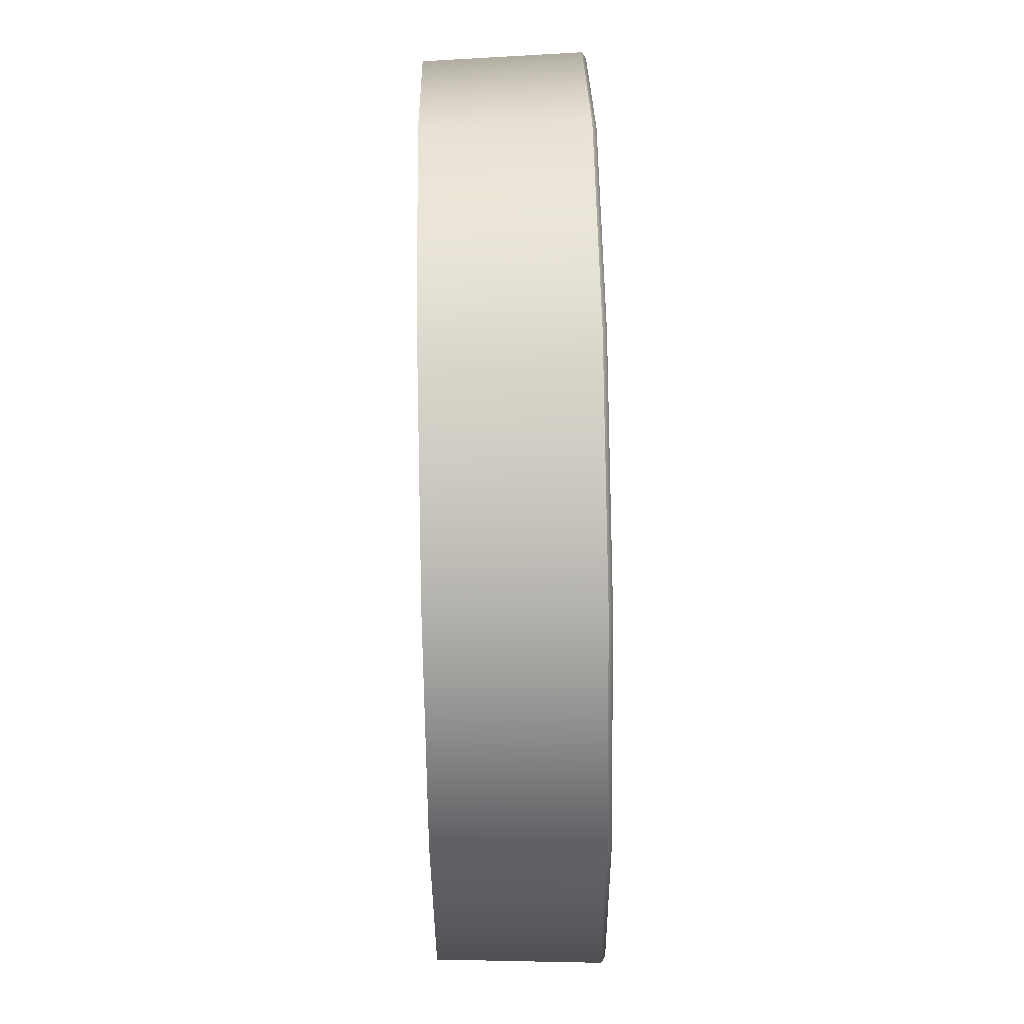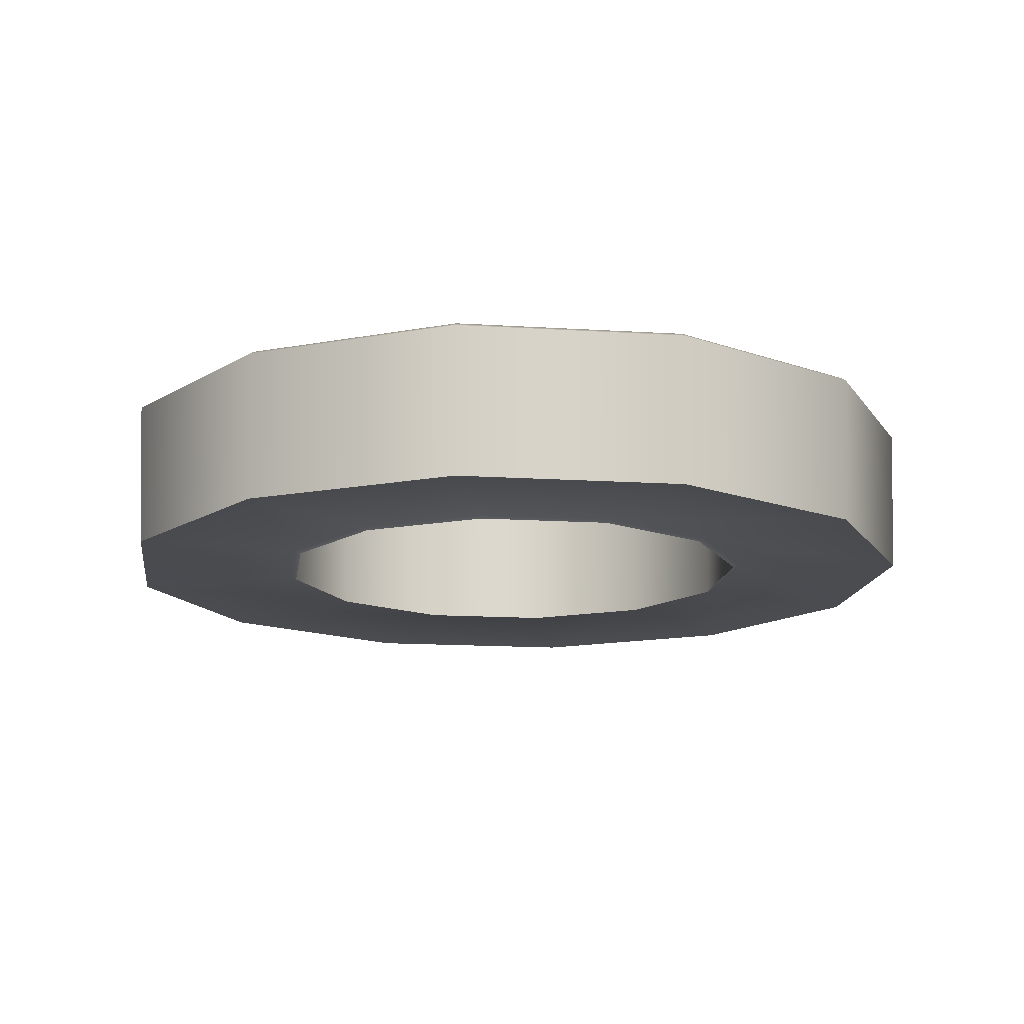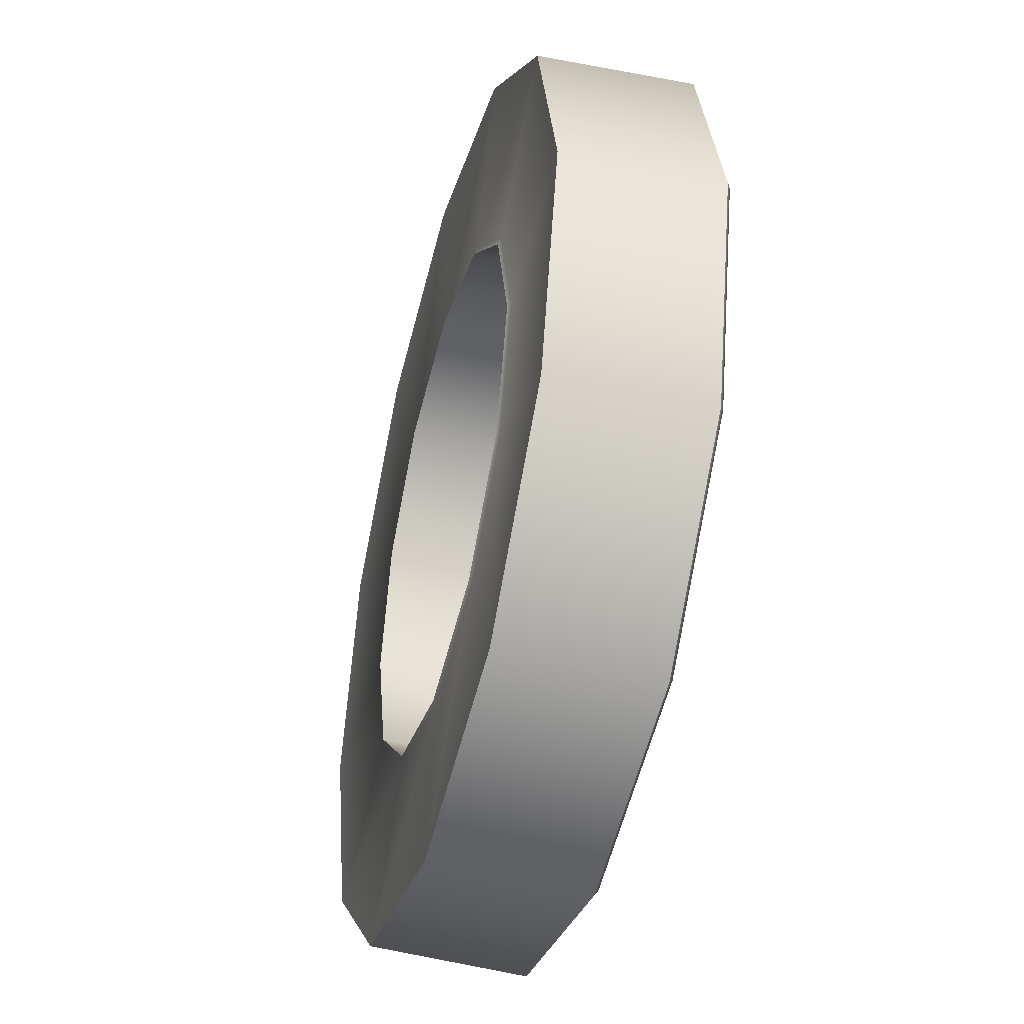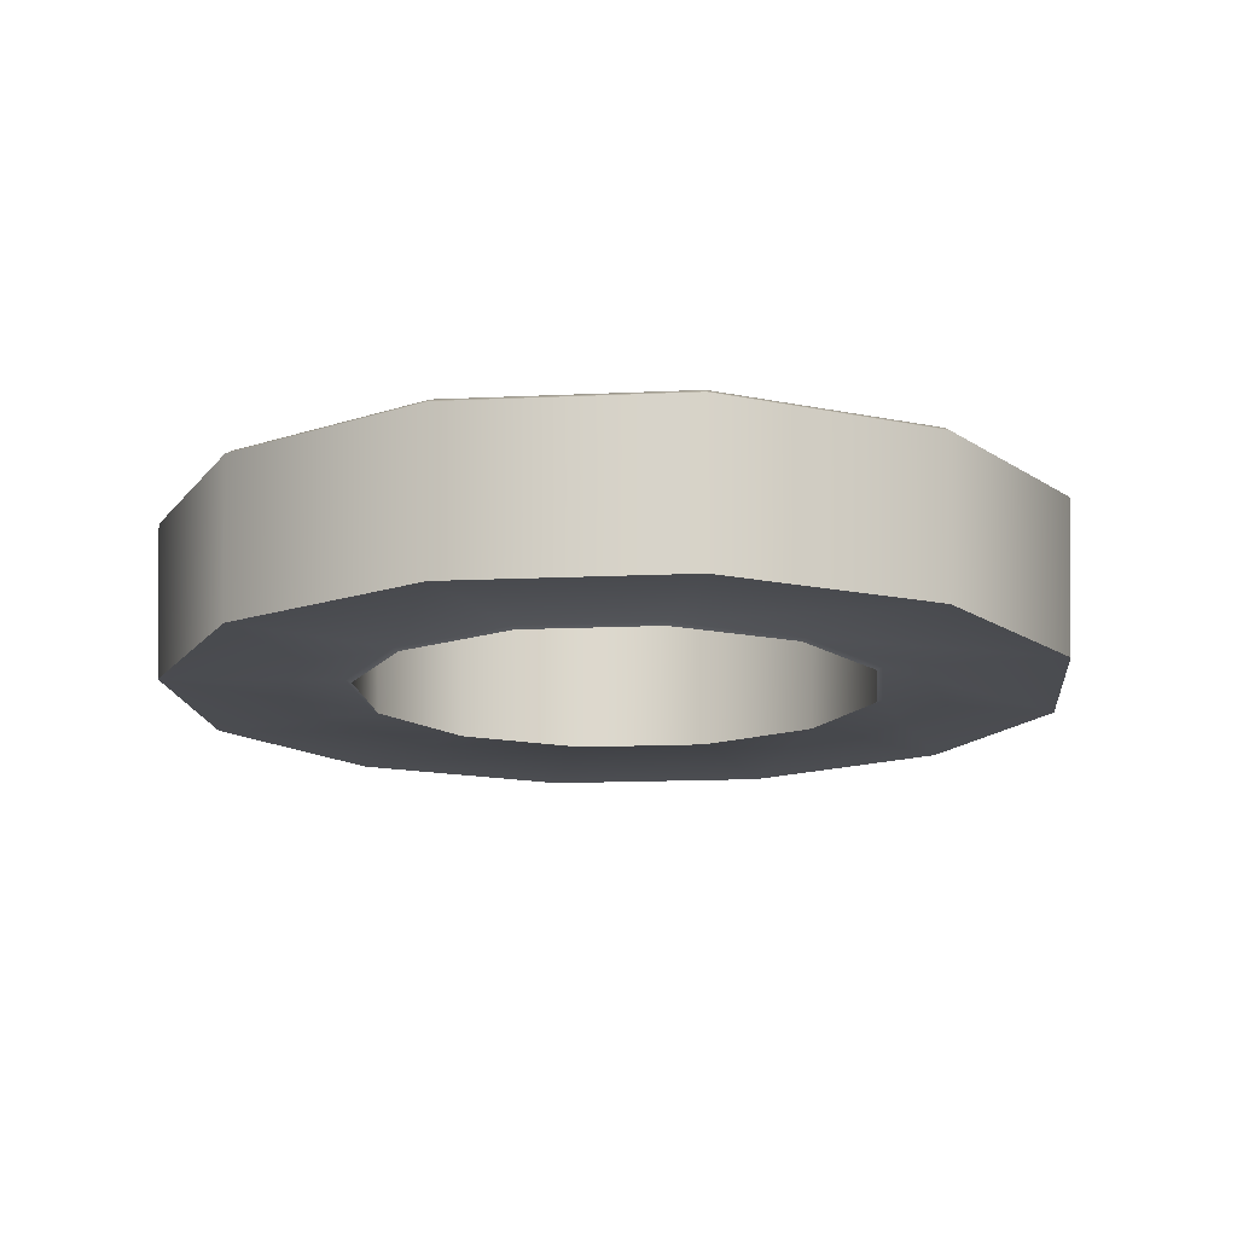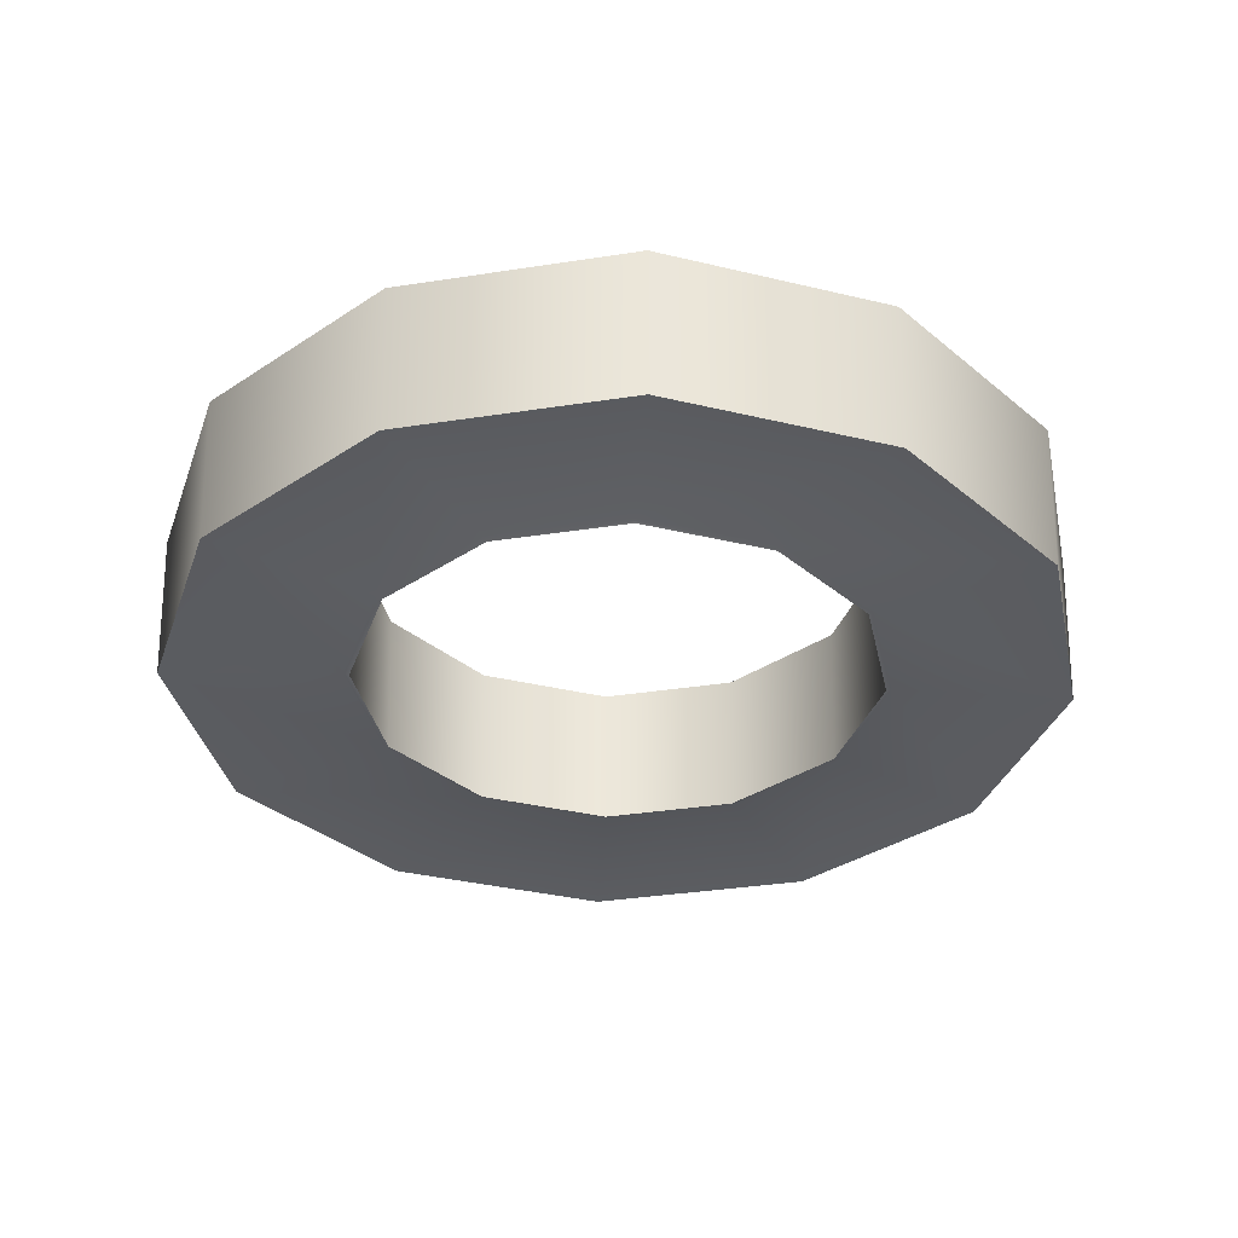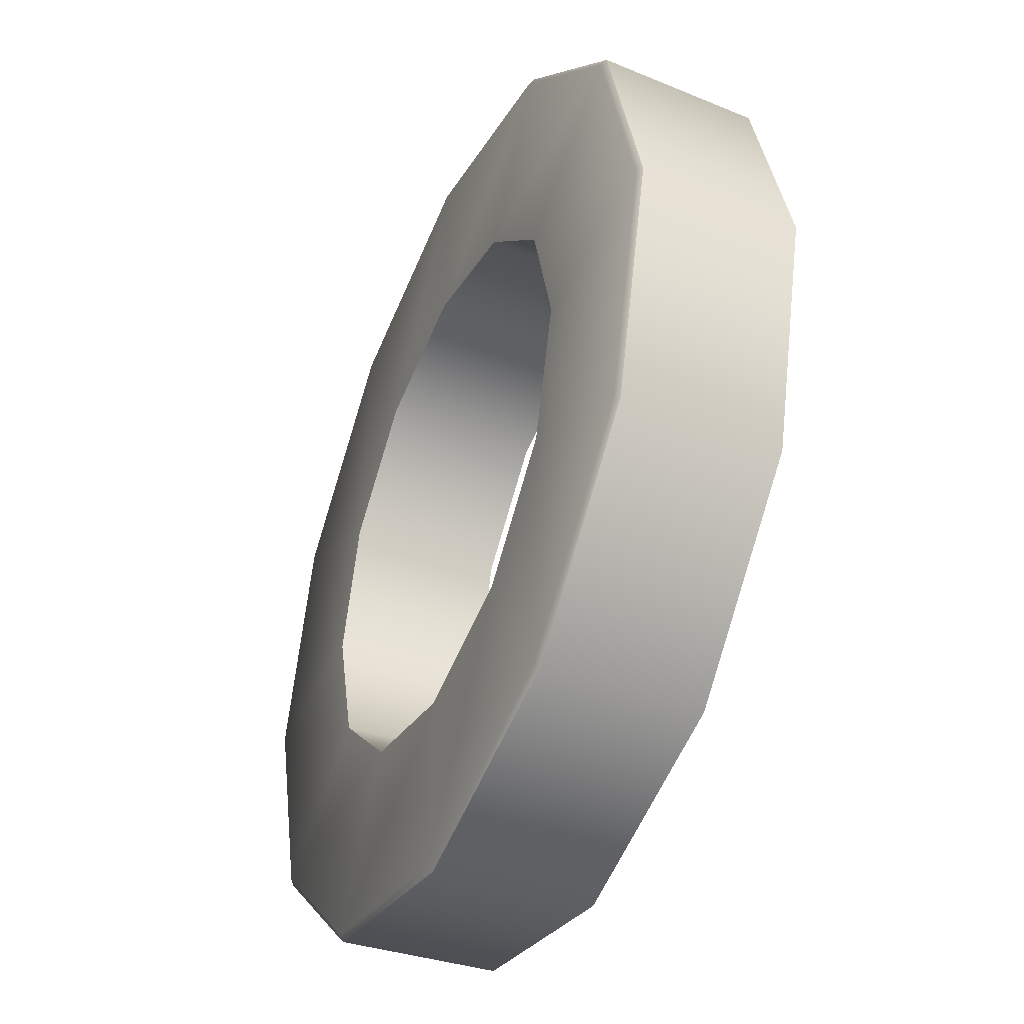
<metadata>
{"format":"obj","ext":"obj","renderer":"f3d","projection":"perspective","resolution":1024,"background":"white","views":[{"elev":70.5,"azim":-91.1,"up":"+Y"},{"elev":-14.7,"azim":127.2,"up":"+Z"},{"elev":-44.2,"azim":-105.1,"up":"+Y"},{"elev":-14.9,"azim":110.7,"up":"+Z"},{"elev":-34.3,"azim":26.9,"up":"+Z"},{"elev":-42.4,"azim":66.1,"up":"+Y"}]}
</metadata>
<code>
o 000_Layer_2
g Layer_2
v 19.09 12.72 8.66
v 22.43 0.219 8.66
v 22.77 0.219 8.444
v 19.38 12.89 8.444
v 10.43 7.719 8.66
v 12.43 0.219 8.66
v 10.14 7.555 0
v 12.11 0.219 0
v 10.43 7.719 0.124
v 12.43 0.219 0.124
v 19.09 12.72 -0.216
v 22.43 0.219 -0.216
v 9.934 21.87 8.66
v 10.1 22.16 8.444
v 4.934 13.21 8.66
v 4.771 12.93 0
v 4.934 13.21 0.124
v 9.934 21.87 -0.216
v -2.566 25.22 8.66
v -2.566 25.56 8.444
v -2.566 15.22 8.66
v -2.566 14.89 0
v -2.566 15.22 0.124
v -2.566 25.22 -0.216
v -15.07 21.87 8.66
v -15.24 22.16 8.444
v -10.07 13.21 8.66
v -9.902 12.93 0
v -10.07 13.21 0.124
v -15.07 21.87 -0.216
v -24.22 12.72 8.66
v -24.51 12.89 8.444
v -15.56 7.719 8.66
v -15.27 7.555 0
v -15.56 7.719 0.124
v -24.22 12.72 -0.216
v -27.57 0.219 8.66
v -27.91 0.219 8.444
v -17.57 0.219 8.66
v -17.24 0.219 0
v -17.57 0.219 0.124
v -27.57 0.219 -0.216
v -24.22 -12.28 8.66
v -24.51 -12.45 8.444
v -15.56 -7.281 8.66
v -15.27 -7.118 0
v -15.56 -7.281 0.124
v -24.22 -12.28 -0.216
v -15.07 -21.43 8.66
v -15.24 -21.73 8.444
v -10.07 -12.77 8.66
v -9.902 -12.49 0
v -10.07 -12.77 0.124
v -15.07 -21.43 -0.216
v -2.566 -24.78 8.66
v -2.566 -25.12 8.444
v -2.566 -14.78 8.66
v -2.566 -14.45 0
v -2.566 -14.78 0.124
v -2.566 -24.78 -0.216
v 9.934 -21.43 8.66
v 10.1 -21.73 8.444
v 4.934 -12.77 8.66
v 4.771 -12.49 0
v 4.934 -12.77 0.124
v 9.934 -21.43 -0.216
v 19.09 -12.28 8.66
v 19.38 -12.45 8.444
v 10.43 -7.281 8.66
v 10.14 -7.118 0
v 10.43 -7.281 0.124
v 19.09 -12.28 -0.216
f 5 6 2 1
f 7 8 6 5
f 9 10 8 7
f 11 12 10 9
f 13 1 4 14
f 15 5 1 13
f 16 7 5 15
f 17 9 7 16
f 18 11 9 17
f 19 13 14 20
f 21 15 13 19
f 22 16 15 21
f 23 17 16 22
f 24 18 17 23
f 25 19 20 26
f 27 21 19 25
f 28 22 21 27
f 29 23 22 28
f 30 24 23 29
f 26 20 24 30
f 31 25 26 32
f 33 27 25 31
f 34 28 27 33
f 35 29 28 34
f 36 30 29 35
f 32 26 30 36
f 37 31 32 38
f 39 33 31 37
f 40 34 33 39
f 41 35 34 40
f 42 36 35 41
f 38 32 36 42
f 43 37 38 44
f 45 39 37 43
f 46 40 39 45
f 47 41 40 46
f 48 42 41 47
f 44 38 42 48
f 49 43 44 50
f 51 45 43 49
f 52 46 45 51
f 53 47 46 52
f 54 48 47 53
f 50 44 48 54
f 55 49 50 56
f 57 51 49 55
f 58 52 51 57
f 59 53 52 58
f 60 54 53 59
f 56 50 54 60
f 61 55 56 62
f 63 57 55 61
f 64 58 57 63
f 65 59 58 64
f 66 60 59 65
f 62 56 60 66
f 67 61 62 68
f 69 63 61 67
f 70 64 63 69
f 71 65 64 70
f 72 66 65 71
f 2 67 68 3
f 6 69 67 2
f 8 70 69 6
f 10 71 70 8
f 12 72 71 10
f 20 14 18 24
f 14 4 11 18
f 68 62 66 72
f 3 68 72 12
f 1 2 3 4
f 4 3 12 11

</code>
